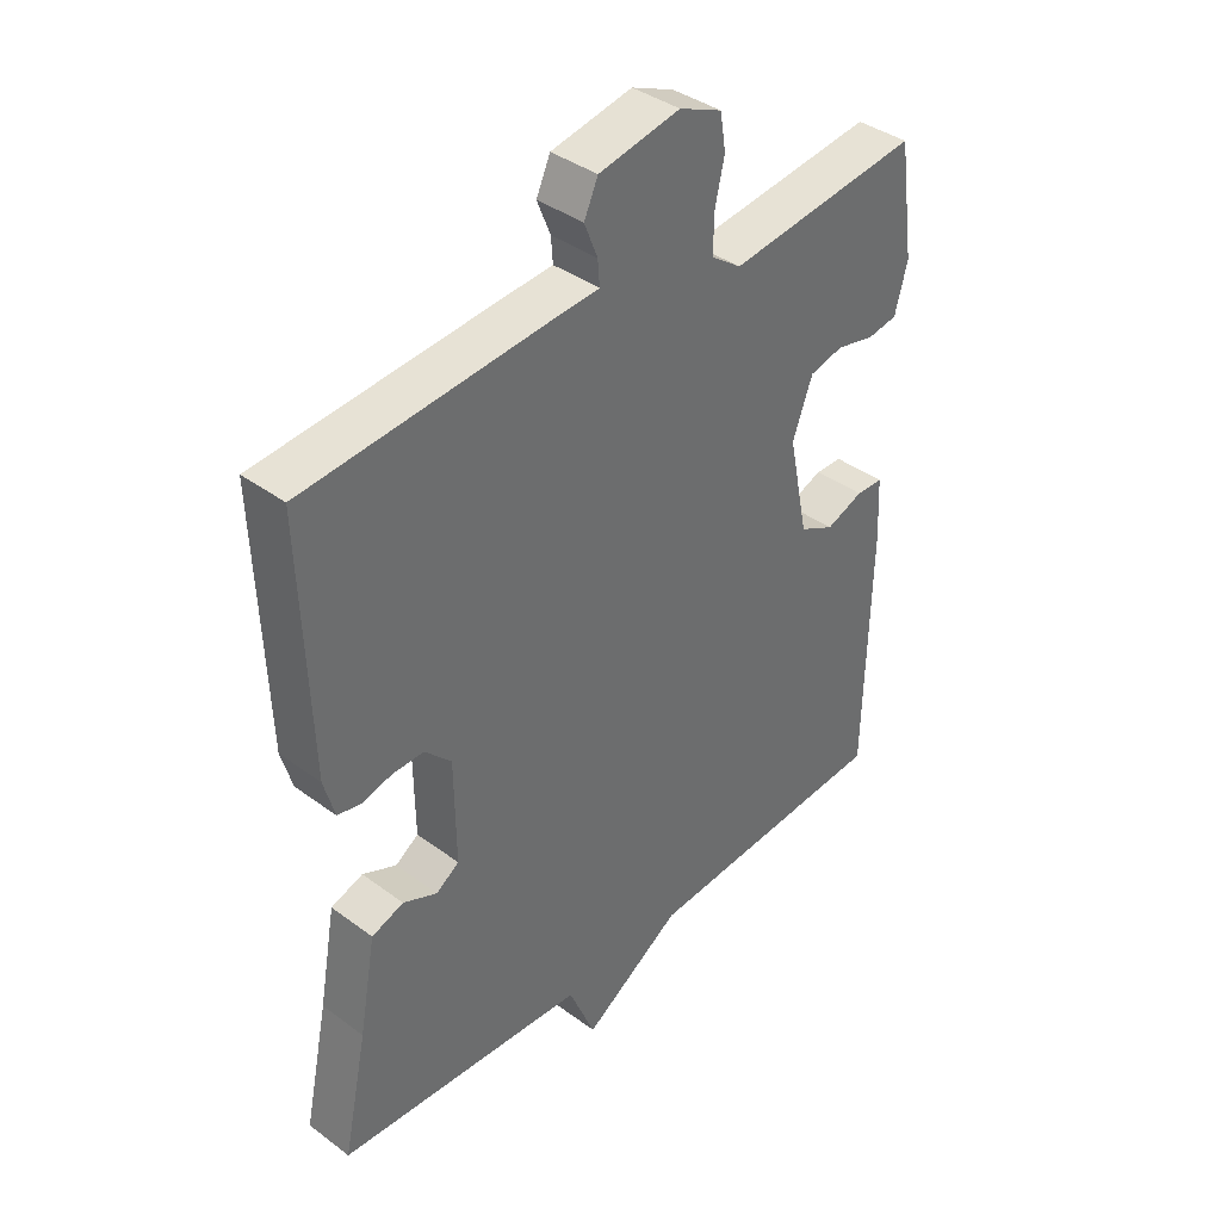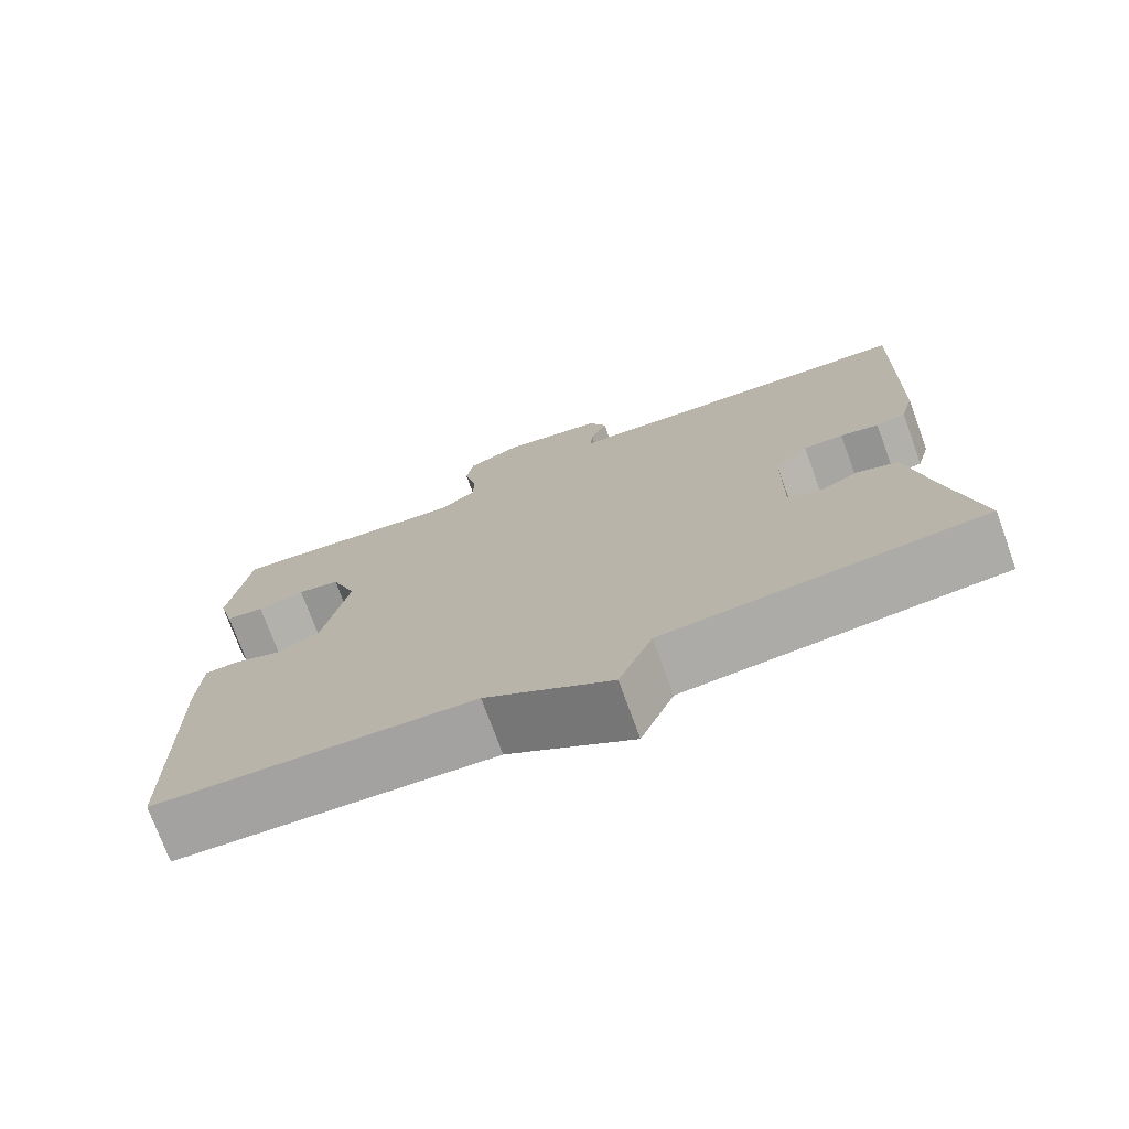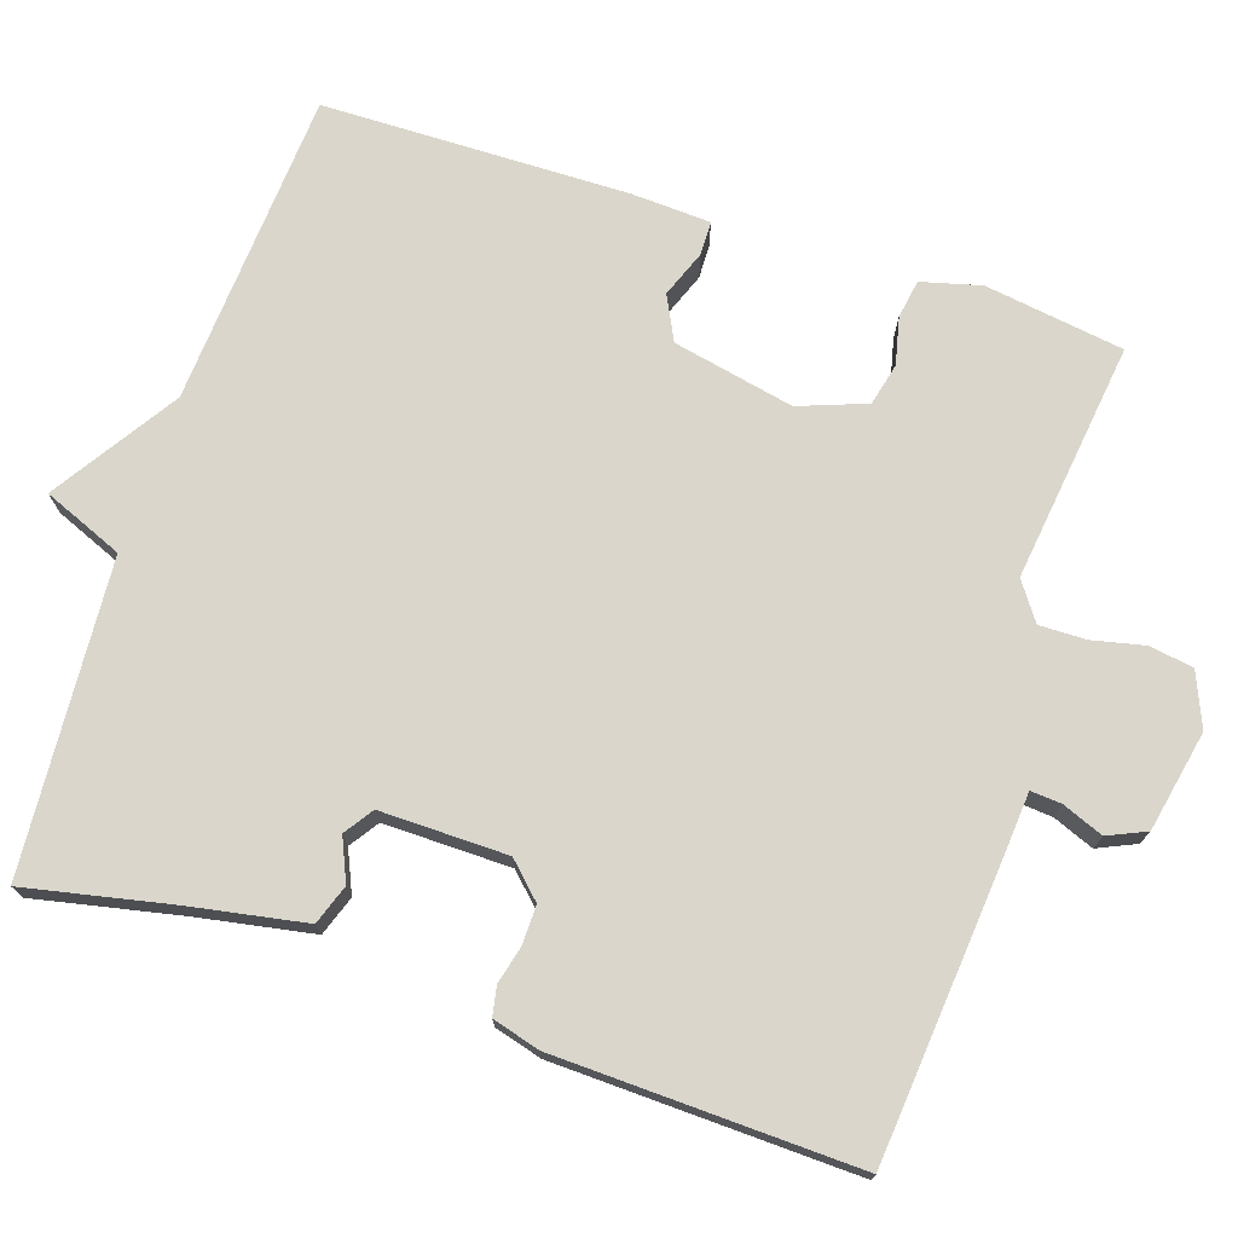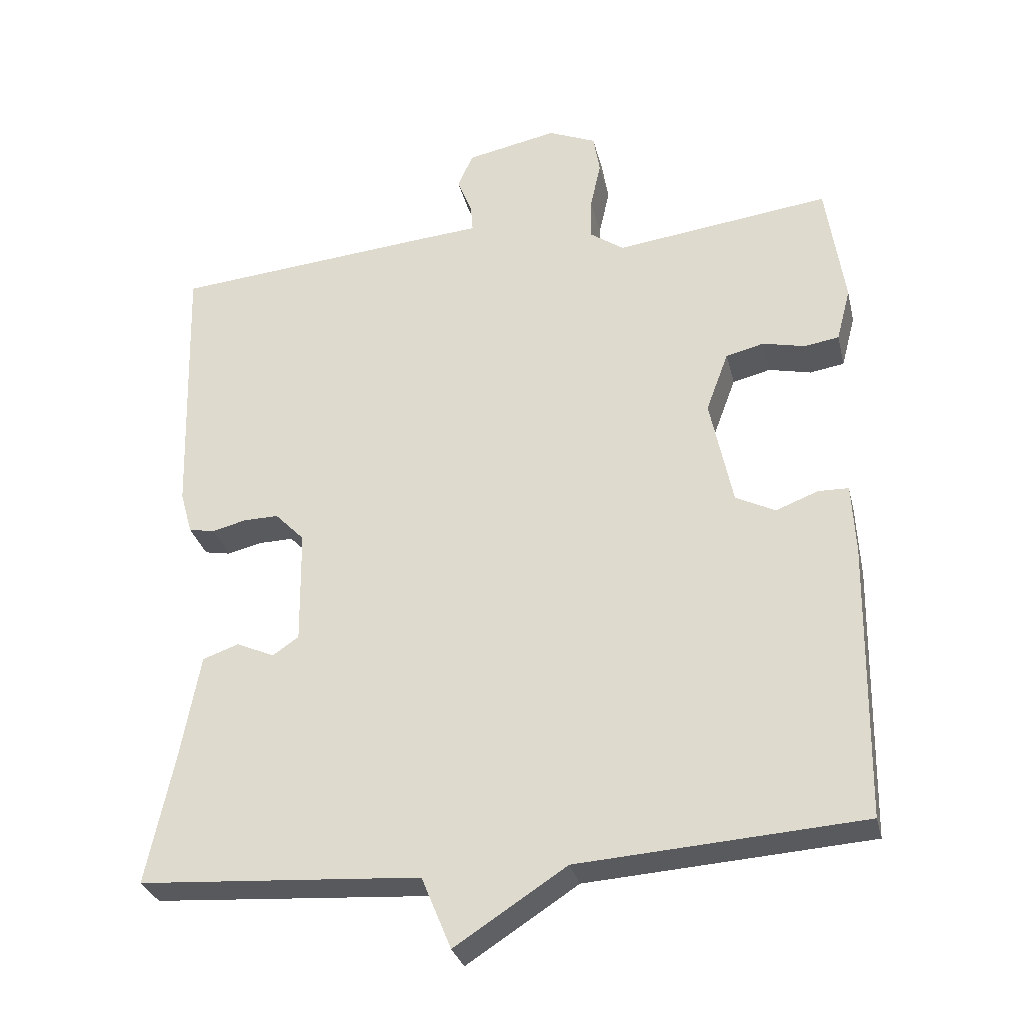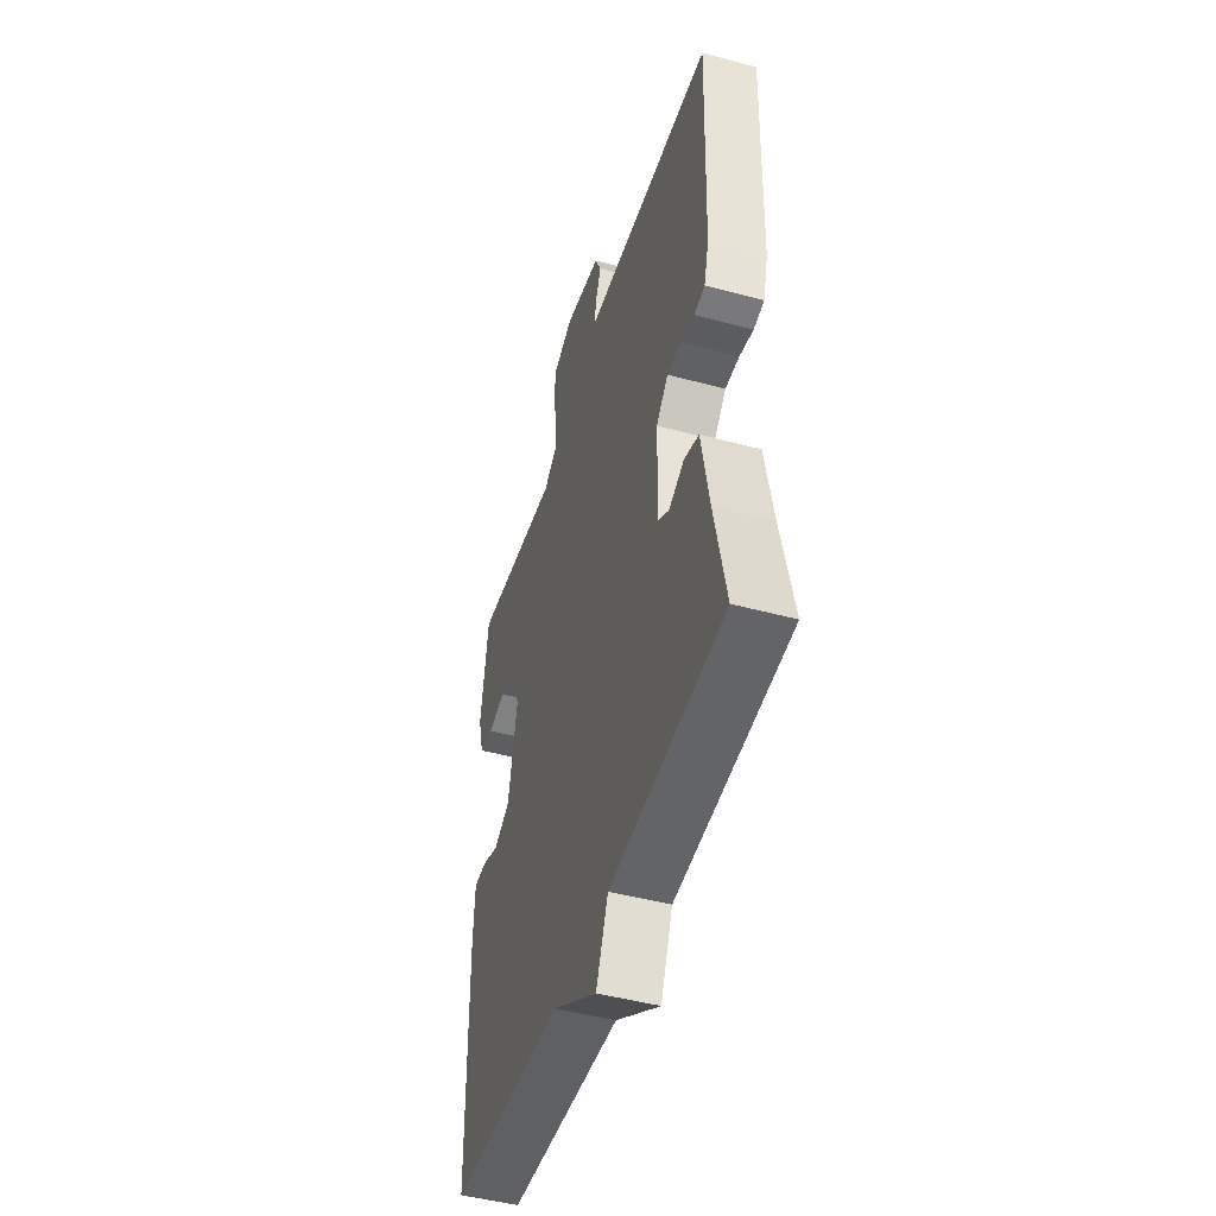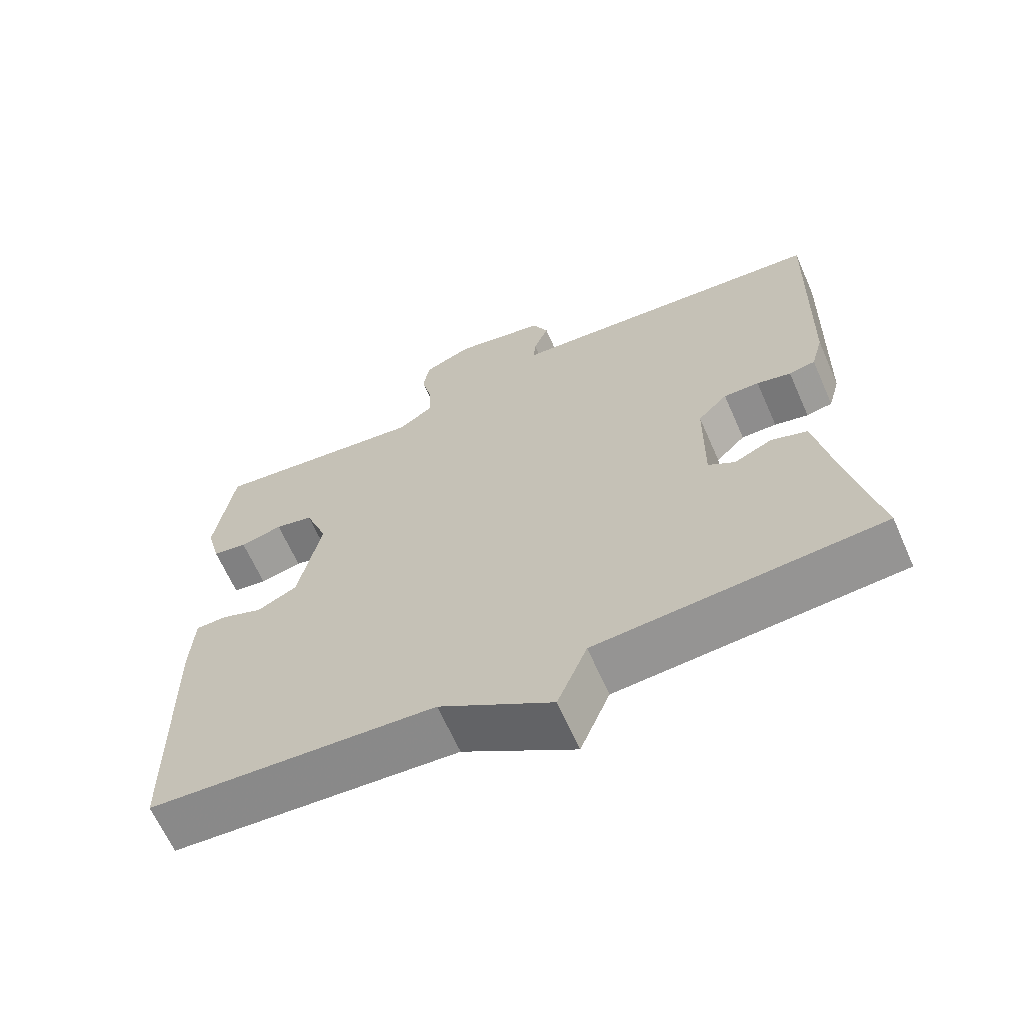
<metadata>
{"format":"obj","ext":"obj","renderer":"f3d","projection":"perspective","resolution":1024,"background":"white","views":[{"elev":38.9,"azim":-47.2,"up":"+Z"},{"elev":-74.6,"azim":-159.9,"up":"+Z"},{"elev":73.9,"azim":-71.7,"up":"+Y"},{"elev":-30.4,"azim":13.2,"up":"+Z"},{"elev":-47.4,"azim":-106.9,"up":"+Z"},{"elev":-65.3,"azim":-156.1,"up":"+Z"}]}
</metadata>
<code>
v 0.5 0.07 -0.5
v 0.098 0.07 -0.527
v -0.06 0.07 -0.629
v -0.102 0.07 -0.527
v -0.5 0.07 -0.5
v -0.461 0.07 -0.314
v -0.434 0.07 -0.166
v -0.383 0.07 -0.148
v -0.329 0.07 -0.172
v -0.292 0.07 -0.147
v -0.294 0.07 0.016
v -0.336 0.07 0.059
v -0.386 0.07 0.058
v -0.434 0.07 0.046
v -0.471 0.07 0.053
v -0.488 0.07 0.114
v -0.5 0.07 0.5
v -0.119 0.07 0.534
v -0.042 0.07 0.54
v -0.045 0.07 0.579
v -0.066 0.07 0.632
v -0.044 0.07 0.681
v 0.085 0.07 0.707
v 0.153 0.07 0.678
v 0.162 0.07 0.622
v 0.147 0.07 0.555
v 0.146 0.07 0.495
v 0.194 0.07 0.461
v 0.5 0.07 0.5
v 0.526 0.07 0.322
v 0.506 0.07 0.246
v 0.457 0.07 0.238
v 0.397 0.07 0.252
v 0.343 0.07 0.239
v 0.311 0.07 0.153
v 0.343 0.07 -0.002
v 0.399 0.07 -0.03
v 0.459 0.07 -0.007
v 0.502 0.07 -0.008
v 0.507 0.07 -0.108
v 0.5 0 -0.5
v 0.098 0 -0.527
v -0.06 0 -0.629
v -0.102 0 -0.527
v -0.5 0 -0.5
v -0.461 0 -0.314
v -0.434 0 -0.166
v -0.383 0 -0.148
v -0.329 0 -0.172
v -0.292 0 -0.147
v -0.294 0 0.016
v -0.336 0 0.059
v -0.386 0 0.058
v -0.434 0 0.046
v -0.471 0 0.053
v -0.488 0 0.114
v -0.5 0 0.5
v -0.119 0 0.534
v -0.042 0 0.54
v -0.045 0 0.579
v -0.066 0 0.632
v -0.044 0 0.681
v 0.085 0 0.707
v 0.153 0 0.678
v 0.162 0 0.622
v 0.147 0 0.555
v 0.146 0 0.495
v 0.194 0 0.461
v 0.5 0 0.5
v 0.526 0 0.322
v 0.506 0 0.246
v 0.457 0 0.238
v 0.397 0 0.252
v 0.343 0 0.239
v 0.311 0 0.153
v 0.343 0 -0.002
v 0.399 0 -0.03
v 0.459 0 -0.007
v 0.502 0 -0.008
v 0.507 0 -0.108
f 40 1 2
f 39 40 2
f 38 39 2
f 37 38 2
f 2 3 4
f 37 2 4
f 36 37 4
f 4 5 6
f 36 4 6
f 35 36 6
f 34 35 6
f 31 32 33
f 30 31 33
f 29 30 33
f 28 29 33
f 27 28 33 34
f 24 25 26
f 23 24 26
f 22 23 26
f 21 22 26
f 20 21 26
f 19 20 26 27
f 18 19 27
f 17 18 27
f 16 17 27
f 15 16 27
f 14 15 27
f 13 14 27
f 12 13 27 34
f 6 7 8 9
f 6 9 10
f 34 6 10
f 11 12 34
f 10 11 34
f 42 41 80
f 42 80 79
f 42 79 78
f 42 78 77
f 44 43 42
f 44 42 77
f 44 77 76
f 46 45 44
f 46 44 76
f 46 76 75
f 46 75 74
f 73 72 71
f 73 71 70
f 73 70 69
f 73 69 68
f 74 73 68 67
f 66 65 64
f 66 64 63
f 66 63 62
f 66 62 61
f 66 61 60
f 67 66 60 59
f 67 59 58
f 67 58 57
f 67 57 56
f 67 56 55
f 67 55 54
f 67 54 53
f 74 67 53 52
f 49 48 47 46
f 50 49 46
f 50 46 74
f 74 52 51
f 74 51 50
f 1 41 42 2
f 2 42 43 3
f 3 43 44 4
f 4 44 45 5
f 5 45 46 6
f 6 46 47 7
f 7 47 48 8
f 8 48 49 9
f 9 49 50 10
f 10 50 51 11
f 11 51 52 12
f 12 52 53 13
f 13 53 54 14
f 14 54 55 15
f 15 55 56 16
f 16 56 57 17
f 17 57 58 18
f 18 58 59 19
f 19 59 60 20
f 20 60 61 21
f 21 61 62 22
f 22 62 63 23
f 23 63 64 24
f 24 64 65 25
f 25 65 66 26
f 26 66 67 27
f 27 67 68 28
f 28 68 69 29
f 29 69 70 30
f 30 70 71 31
f 31 71 72 32
f 32 72 73 33
f 33 73 74 34
f 34 74 75 35
f 35 75 76 36
f 36 76 77 37
f 37 77 78 38
f 38 78 79 39
f 39 79 80 40
f 40 80 41 1

</code>
